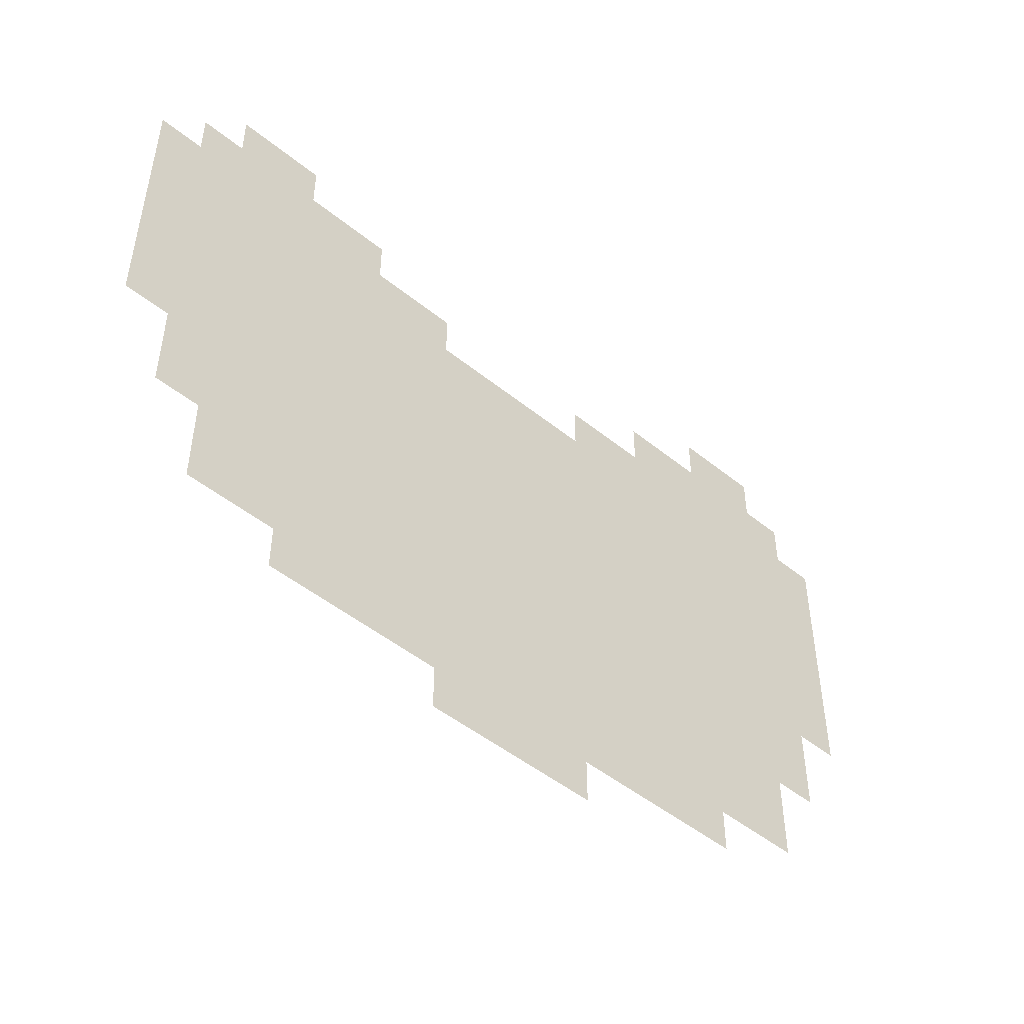
<metadata>
{"format":"obj","ext":"obj","renderer":"f3d","projection":"perspective","resolution":1024,"background":"white","views":[{"elev":-48.4,"azim":-42.1,"up":"+Y"}]}
</metadata>
<code>
v -6 -10.5 0
v -6.75 -10.5 0
v -6.75 -9.75 0
v -6 -9.75 0
v -6.75 -10.5 0
v -7.5 -10.5 0
v -7.5 -9.75 0
v -6.75 -9.75 0
v -16.5 -10.5 0
v -17.25 -10.5 0
v -17.25 -9.75 0
v -16.5 -9.75 0
v -17.25 -10.5 0
v -18 -10.5 0
v -18 -9.75 0
v -17.25 -9.75 0
v -5.25 -11.25 0
v -6 -11.25 0
v -6 -10.5 0
v -5.25 -10.5 0
v -6 -11.25 0
v -6.75 -11.25 0
v -6.75 -10.5 0
v -6 -10.5 0
v -6.75 -11.25 0
v -7.5 -11.25 0
v -7.5 -10.5 0
v -6.75 -10.5 0
v -7.5 -11.25 0
v -8.25 -11.25 0
v -8.25 -10.5 0
v -7.5 -10.5 0
v -8.25 -11.25 0
v -9 -11.25 0
v -9 -10.5 0
v -8.25 -10.5 0
v -15 -11.25 0
v -15.75 -11.25 0
v -15.75 -10.5 0
v -15 -10.5 0
v -15.75 -11.25 0
v -16.5 -11.25 0
v -16.5 -10.5 0
v -15.75 -10.5 0
v -16.5 -11.25 0
v -17.25 -11.25 0
v -17.25 -10.5 0
v -16.5 -10.5 0
v -17.25 -11.25 0
v -18 -11.25 0
v -18 -10.5 0
v -17.25 -10.5 0
v -18 -11.25 0
v -18.75 -11.25 0
v -18.75 -10.5 0
v -18 -10.5 0
v -4.5 -12 0
v -5.25 -12 0
v -5.25 -11.25 0
v -4.5 -11.25 0
v -5.25 -12 0
v -6 -12 0
v -6 -11.25 0
v -5.25 -11.25 0
v -6 -12 0
v -6.75 -12 0
v -6.75 -11.25 0
v -6 -11.25 0
v -6.75 -12 0
v -7.5 -12 0
v -7.5 -11.25 0
v -6.75 -11.25 0
v -7.5 -12 0
v -8.25 -12 0
v -8.25 -11.25 0
v -7.5 -11.25 0
v -8.25 -12 0
v -9 -12 0
v -9 -11.25 0
v -8.25 -11.25 0
v -9 -12 0
v -9.75 -12 0
v -9.75 -11.25 0
v -9 -11.25 0
v -9.75 -12 0
v -10.5 -12 0
v -10.5 -11.25 0
v -9.75 -11.25 0
v -13.5 -12 0
v -14.25 -12 0
v -14.25 -11.25 0
v -13.5 -11.25 0
v -14.25 -12 0
v -15 -12 0
v -15 -11.25 0
v -14.25 -11.25 0
v -15 -12 0
v -15.75 -12 0
v -15.75 -11.25 0
v -15 -11.25 0
v -15.75 -12 0
v -16.5 -12 0
v -16.5 -11.25 0
v -15.75 -11.25 0
v -16.5 -12 0
v -17.25 -12 0
v -17.25 -11.25 0
v -16.5 -11.25 0
v -17.25 -12 0
v -18 -12 0
v -18 -11.25 0
v -17.25 -11.25 0
v -18 -12 0
v -18.75 -12 0
v -18.75 -11.25 0
v -18 -11.25 0
v -18.75 -12 0
v -19.5 -12 0
v -19.5 -11.25 0
v -18.75 -11.25 0
v -4.5 -12.75 0
v -5.25 -12.75 0
v -5.25 -12 0
v -4.5 -12 0
v -5.25 -12.75 0
v -6 -12.75 0
v -6 -12 0
v -5.25 -12 0
v -6 -12.75 0
v -6.75 -12.75 0
v -6.75 -12 0
v -6 -12 0
v -6.75 -12.75 0
v -7.5 -12.75 0
v -7.5 -12 0
v -6.75 -12 0
v -7.5 -12.75 0
v -8.25 -12.75 0
v -8.25 -12 0
v -7.5 -12 0
v -8.25 -12.75 0
v -9 -12.75 0
v -9 -12 0
v -8.25 -12 0
v -9 -12.75 0
v -9.75 -12.75 0
v -9.75 -12 0
v -9 -12 0
v -9.75 -12.75 0
v -10.5 -12.75 0
v -10.5 -12 0
v -9.75 -12 0
v -10.5 -12.75 0
v -11.25 -12.75 0
v -11.25 -12 0
v -10.5 -12 0
v -11.25 -12.75 0
v -12 -12.75 0
v -12 -12 0
v -11.25 -12 0
v -12 -12.75 0
v -12.75 -12.75 0
v -12.75 -12 0
v -12 -12 0
v -12.75 -12.75 0
v -13.5 -12.75 0
v -13.5 -12 0
v -12.75 -12 0
v -13.5 -12.75 0
v -14.25 -12.75 0
v -14.25 -12 0
v -13.5 -12 0
v -14.25 -12.75 0
v -15 -12.75 0
v -15 -12 0
v -14.25 -12 0
v -15 -12.75 0
v -15.75 -12.75 0
v -15.75 -12 0
v -15 -12 0
v -15.75 -12.75 0
v -16.5 -12.75 0
v -16.5 -12 0
v -15.75 -12 0
v -16.5 -12.75 0
v -17.25 -12.75 0
v -17.25 -12 0
v -16.5 -12 0
v -17.25 -12.75 0
v -18 -12.75 0
v -18 -12 0
v -17.25 -12 0
v -18 -12.75 0
v -18.75 -12.75 0
v -18.75 -12 0
v -18 -12 0
v -18.75 -12.75 0
v -19.5 -12.75 0
v -19.5 -12 0
v -18.75 -12 0
v -4.5 -13.5 0
v -5.25 -13.5 0
v -5.25 -12.75 0
v -4.5 -12.75 0
v -5.25 -13.5 0
v -6 -13.5 0
v -6 -12.75 0
v -5.25 -12.75 0
v -6 -13.5 0
v -6.75 -13.5 0
v -6.75 -12.75 0
v -6 -12.75 0
v -6.75 -13.5 0
v -7.5 -13.5 0
v -7.5 -12.75 0
v -6.75 -12.75 0
v -7.5 -13.5 0
v -8.25 -13.5 0
v -8.25 -12.75 0
v -7.5 -12.75 0
v -8.25 -13.5 0
v -9 -13.5 0
v -9 -12.75 0
v -8.25 -12.75 0
v -9 -13.5 0
v -9.75 -13.5 0
v -9.75 -12.75 0
v -9 -12.75 0
v -9.75 -13.5 0
v -10.5 -13.5 0
v -10.5 -12.75 0
v -9.75 -12.75 0
v -10.5 -13.5 0
v -11.25 -13.5 0
v -11.25 -12.75 0
v -10.5 -12.75 0
v -11.25 -13.5 0
v -12 -13.5 0
v -12 -12.75 0
v -11.25 -12.75 0
v -12 -13.5 0
v -12.75 -13.5 0
v -12.75 -12.75 0
v -12 -12.75 0
v -12.75 -13.5 0
v -13.5 -13.5 0
v -13.5 -12.75 0
v -12.75 -12.75 0
v -13.5 -13.5 0
v -14.25 -13.5 0
v -14.25 -12.75 0
v -13.5 -12.75 0
v -14.25 -13.5 0
v -15 -13.5 0
v -15 -12.75 0
v -14.25 -12.75 0
v -15 -13.5 0
v -15.75 -13.5 0
v -15.75 -12.75 0
v -15 -12.75 0
v -15.75 -13.5 0
v -16.5 -13.5 0
v -16.5 -12.75 0
v -15.75 -12.75 0
v -16.5 -13.5 0
v -17.25 -13.5 0
v -17.25 -12.75 0
v -16.5 -12.75 0
v -17.25 -13.5 0
v -18 -13.5 0
v -18 -12.75 0
v -17.25 -12.75 0
v -18 -13.5 0
v -18.75 -13.5 0
v -18.75 -12.75 0
v -18 -12.75 0
v -18.75 -13.5 0
v -19.5 -13.5 0
v -19.5 -12.75 0
v -18.75 -12.75 0
v -4.5 -14.25 0
v -5.25 -14.25 0
v -5.25 -13.5 0
v -4.5 -13.5 0
v -5.25 -14.25 0
v -6 -14.25 0
v -6 -13.5 0
v -5.25 -13.5 0
v -6 -14.25 0
v -6.75 -14.25 0
v -6.75 -13.5 0
v -6 -13.5 0
v -6.75 -14.25 0
v -7.5 -14.25 0
v -7.5 -13.5 0
v -6.75 -13.5 0
v -7.5 -14.25 0
v -8.25 -14.25 0
v -8.25 -13.5 0
v -7.5 -13.5 0
v -8.25 -14.25 0
v -9 -14.25 0
v -9 -13.5 0
v -8.25 -13.5 0
v -9 -14.25 0
v -9.75 -14.25 0
v -9.75 -13.5 0
v -9 -13.5 0
v -9.75 -14.25 0
v -10.5 -14.25 0
v -10.5 -13.5 0
v -9.75 -13.5 0
v -10.5 -14.25 0
v -11.25 -14.25 0
v -11.25 -13.5 0
v -10.5 -13.5 0
v -11.25 -14.25 0
v -12 -14.25 0
v -12 -13.5 0
v -11.25 -13.5 0
v -12 -14.25 0
v -12.75 -14.25 0
v -12.75 -13.5 0
v -12 -13.5 0
v -12.75 -14.25 0
v -13.5 -14.25 0
v -13.5 -13.5 0
v -12.75 -13.5 0
v -13.5 -14.25 0
v -14.25 -14.25 0
v -14.25 -13.5 0
v -13.5 -13.5 0
v -14.25 -14.25 0
v -15 -14.25 0
v -15 -13.5 0
v -14.25 -13.5 0
v -15 -14.25 0
v -15.75 -14.25 0
v -15.75 -13.5 0
v -15 -13.5 0
v -15.75 -14.25 0
v -16.5 -14.25 0
v -16.5 -13.5 0
v -15.75 -13.5 0
v -16.5 -14.25 0
v -17.25 -14.25 0
v -17.25 -13.5 0
v -16.5 -13.5 0
v -17.25 -14.25 0
v -18 -14.25 0
v -18 -13.5 0
v -17.25 -13.5 0
v -18 -14.25 0
v -18.75 -14.25 0
v -18.75 -13.5 0
v -18 -13.5 0
v -18.75 -14.25 0
v -19.5 -14.25 0
v -19.5 -13.5 0
v -18.75 -13.5 0
v -4.5 -15 0
v -5.25 -15 0
v -5.25 -14.25 0
v -4.5 -14.25 0
v -5.25 -15 0
v -6 -15 0
v -6 -14.25 0
v -5.25 -14.25 0
v -6 -15 0
v -6.75 -15 0
v -6.75 -14.25 0
v -6 -14.25 0
v -6.75 -15 0
v -7.5 -15 0
v -7.5 -14.25 0
v -6.75 -14.25 0
v -7.5 -15 0
v -8.25 -15 0
v -8.25 -14.25 0
v -7.5 -14.25 0
v -8.25 -15 0
v -9 -15 0
v -9 -14.25 0
v -8.25 -14.25 0
v -9 -15 0
v -9.75 -15 0
v -9.75 -14.25 0
v -9 -14.25 0
v -9.75 -15 0
v -10.5 -15 0
v -10.5 -14.25 0
v -9.75 -14.25 0
v -10.5 -15 0
v -11.25 -15 0
v -11.25 -14.25 0
v -10.5 -14.25 0
v -11.25 -15 0
v -12 -15 0
v -12 -14.25 0
v -11.25 -14.25 0
v -12 -15 0
v -12.75 -15 0
v -12.75 -14.25 0
v -12 -14.25 0
v -12.75 -15 0
v -13.5 -15 0
v -13.5 -14.25 0
v -12.75 -14.25 0
v -13.5 -15 0
v -14.25 -15 0
v -14.25 -14.25 0
v -13.5 -14.25 0
v -14.25 -15 0
v -15 -15 0
v -15 -14.25 0
v -14.25 -14.25 0
v -15 -15 0
v -15.75 -15 0
v -15.75 -14.25 0
v -15 -14.25 0
v -15.75 -15 0
v -16.5 -15 0
v -16.5 -14.25 0
v -15.75 -14.25 0
v -16.5 -15 0
v -17.25 -15 0
v -17.25 -14.25 0
v -16.5 -14.25 0
v -17.25 -15 0
v -18 -15 0
v -18 -14.25 0
v -17.25 -14.25 0
v -18 -15 0
v -18.75 -15 0
v -18.75 -14.25 0
v -18 -14.25 0
v -18.75 -15 0
v -19.5 -15 0
v -19.5 -14.25 0
v -18.75 -14.25 0
v -4.5 -15.75 0
v -5.25 -15.75 0
v -5.25 -15 0
v -4.5 -15 0
v -5.25 -15.75 0
v -6 -15.75 0
v -6 -15 0
v -5.25 -15 0
v -6 -15.75 0
v -6.75 -15.75 0
v -6.75 -15 0
v -6 -15 0
v -6.75 -15.75 0
v -7.5 -15.75 0
v -7.5 -15 0
v -6.75 -15 0
v -7.5 -15.75 0
v -8.25 -15.75 0
v -8.25 -15 0
v -7.5 -15 0
v -8.25 -15.75 0
v -9 -15.75 0
v -9 -15 0
v -8.25 -15 0
v -9 -15.75 0
v -9.75 -15.75 0
v -9.75 -15 0
v -9 -15 0
v -9.75 -15.75 0
v -10.5 -15.75 0
v -10.5 -15 0
v -9.75 -15 0
v -10.5 -15.75 0
v -11.25 -15.75 0
v -11.25 -15 0
v -10.5 -15 0
v -11.25 -15.75 0
v -12 -15.75 0
v -12 -15 0
v -11.25 -15 0
v -12 -15.75 0
v -12.75 -15.75 0
v -12.75 -15 0
v -12 -15 0
v -12.75 -15.75 0
v -13.5 -15.75 0
v -13.5 -15 0
v -12.75 -15 0
v -13.5 -15.75 0
v -14.25 -15.75 0
v -14.25 -15 0
v -13.5 -15 0
v -14.25 -15.75 0
v -15 -15.75 0
v -15 -15 0
v -14.25 -15 0
v -15 -15.75 0
v -15.75 -15.75 0
v -15.75 -15 0
v -15 -15 0
v -15.75 -15.75 0
v -16.5 -15.75 0
v -16.5 -15 0
v -15.75 -15 0
v -16.5 -15.75 0
v -17.25 -15.75 0
v -17.25 -15 0
v -16.5 -15 0
v -17.25 -15.75 0
v -18 -15.75 0
v -18 -15 0
v -17.25 -15 0
v -18 -15.75 0
v -18.75 -15.75 0
v -18.75 -15 0
v -18 -15 0
v -18.75 -15.75 0
v -19.5 -15.75 0
v -19.5 -15 0
v -18.75 -15 0
v -5.25 -16.5 0
v -6 -16.5 0
v -6 -15.75 0
v -5.25 -15.75 0
v -6 -16.5 0
v -6.75 -16.5 0
v -6.75 -15.75 0
v -6 -15.75 0
v -6.75 -16.5 0
v -7.5 -16.5 0
v -7.5 -15.75 0
v -6.75 -15.75 0
v -7.5 -16.5 0
v -8.25 -16.5 0
v -8.25 -15.75 0
v -7.5 -15.75 0
v -8.25 -16.5 0
v -9 -16.5 0
v -9 -15.75 0
v -8.25 -15.75 0
v -9 -16.5 0
v -9.75 -16.5 0
v -9.75 -15.75 0
v -9 -15.75 0
v -9.75 -16.5 0
v -10.5 -16.5 0
v -10.5 -15.75 0
v -9.75 -15.75 0
v -10.5 -16.5 0
v -11.25 -16.5 0
v -11.25 -15.75 0
v -10.5 -15.75 0
v -11.25 -16.5 0
v -12 -16.5 0
v -12 -15.75 0
v -11.25 -15.75 0
v -12 -16.5 0
v -12.75 -16.5 0
v -12.75 -15.75 0
v -12 -15.75 0
v -12.75 -16.5 0
v -13.5 -16.5 0
v -13.5 -15.75 0
v -12.75 -15.75 0
v -13.5 -16.5 0
v -14.25 -16.5 0
v -14.25 -15.75 0
v -13.5 -15.75 0
v -14.25 -16.5 0
v -15 -16.5 0
v -15 -15.75 0
v -14.25 -15.75 0
v -15 -16.5 0
v -15.75 -16.5 0
v -15.75 -15.75 0
v -15 -15.75 0
v -15.75 -16.5 0
v -16.5 -16.5 0
v -16.5 -15.75 0
v -15.75 -15.75 0
v -16.5 -16.5 0
v -17.25 -16.5 0
v -17.25 -15.75 0
v -16.5 -15.75 0
v -17.25 -16.5 0
v -18 -16.5 0
v -18 -15.75 0
v -17.25 -15.75 0
v -18 -16.5 0
v -18.75 -16.5 0
v -18.75 -15.75 0
v -18 -15.75 0
v -5.25 -17.25 0
v -6 -17.25 0
v -6 -16.5 0
v -5.25 -16.5 0
v -6 -17.25 0
v -6.75 -17.25 0
v -6.75 -16.5 0
v -6 -16.5 0
v -6.75 -17.25 0
v -7.5 -17.25 0
v -7.5 -16.5 0
v -6.75 -16.5 0
v -7.5 -17.25 0
v -8.25 -17.25 0
v -8.25 -16.5 0
v -7.5 -16.5 0
v -8.25 -17.25 0
v -9 -17.25 0
v -9 -16.5 0
v -8.25 -16.5 0
v -9 -17.25 0
v -9.75 -17.25 0
v -9.75 -16.5 0
v -9 -16.5 0
v -9.75 -17.25 0
v -10.5 -17.25 0
v -10.5 -16.5 0
v -9.75 -16.5 0
v -10.5 -17.25 0
v -11.25 -17.25 0
v -11.25 -16.5 0
v -10.5 -16.5 0
v -11.25 -17.25 0
v -12 -17.25 0
v -12 -16.5 0
v -11.25 -16.5 0
v -12 -17.25 0
v -12.75 -17.25 0
v -12.75 -16.5 0
v -12 -16.5 0
v -12.75 -17.25 0
v -13.5 -17.25 0
v -13.5 -16.5 0
v -12.75 -16.5 0
v -13.5 -17.25 0
v -14.25 -17.25 0
v -14.25 -16.5 0
v -13.5 -16.5 0
v -14.25 -17.25 0
v -15 -17.25 0
v -15 -16.5 0
v -14.25 -16.5 0
v -15 -17.25 0
v -15.75 -17.25 0
v -15.75 -16.5 0
v -15 -16.5 0
v -15.75 -17.25 0
v -16.5 -17.25 0
v -16.5 -16.5 0
v -15.75 -16.5 0
v -16.5 -17.25 0
v -17.25 -17.25 0
v -17.25 -16.5 0
v -16.5 -16.5 0
v -17.25 -17.25 0
v -18 -17.25 0
v -18 -16.5 0
v -17.25 -16.5 0
v -18 -17.25 0
v -18.75 -17.25 0
v -18.75 -16.5 0
v -18 -16.5 0
v -6 -18 0
v -6.75 -18 0
v -6.75 -17.25 0
v -6 -17.25 0
v -6.75 -18 0
v -7.5 -18 0
v -7.5 -17.25 0
v -6.75 -17.25 0
v -7.5 -18 0
v -8.25 -18 0
v -8.25 -17.25 0
v -7.5 -17.25 0
v -8.25 -18 0
v -9 -18 0
v -9 -17.25 0
v -8.25 -17.25 0
v -9 -18 0
v -9.75 -18 0
v -9.75 -17.25 0
v -9 -17.25 0
v -9.75 -18 0
v -10.5 -18 0
v -10.5 -17.25 0
v -9.75 -17.25 0
v -10.5 -18 0
v -11.25 -18 0
v -11.25 -17.25 0
v -10.5 -17.25 0
v -11.25 -18 0
v -12 -18 0
v -12 -17.25 0
v -11.25 -17.25 0
v -12 -18 0
v -12.75 -18 0
v -12.75 -17.25 0
v -12 -17.25 0
v -12.75 -18 0
v -13.5 -18 0
v -13.5 -17.25 0
v -12.75 -17.25 0
v -13.5 -18 0
v -14.25 -18 0
v -14.25 -17.25 0
v -13.5 -17.25 0
v -14.25 -18 0
v -15 -18 0
v -15 -17.25 0
v -14.25 -17.25 0
v -15 -18 0
v -15.75 -18 0
v -15.75 -17.25 0
v -15 -17.25 0
v -15.75 -18 0
v -16.5 -18 0
v -16.5 -17.25 0
v -15.75 -17.25 0
v -16.5 -18 0
v -17.25 -18 0
v -17.25 -17.25 0
v -16.5 -17.25 0
v -17.25 -18 0
v -18 -18 0
v -18 -17.25 0
v -17.25 -17.25 0
v -6 -18.75 0
v -6.75 -18.75 0
v -6.75 -18 0
v -6 -18 0
v -6.75 -18.75 0
v -7.5 -18.75 0
v -7.5 -18 0
v -6.75 -18 0
v -7.5 -18.75 0
v -8.25 -18.75 0
v -8.25 -18 0
v -7.5 -18 0
v -8.25 -18.75 0
v -9 -18.75 0
v -9 -18 0
v -8.25 -18 0
v -9 -18.75 0
v -9.75 -18.75 0
v -9.75 -18 0
v -9 -18 0
v -9.75 -18.75 0
v -10.5 -18.75 0
v -10.5 -18 0
v -9.75 -18 0
v -10.5 -18.75 0
v -11.25 -18.75 0
v -11.25 -18 0
v -10.5 -18 0
v -11.25 -18.75 0
v -12 -18.75 0
v -12 -18 0
v -11.25 -18 0
v -12 -18.75 0
v -12.75 -18.75 0
v -12.75 -18 0
v -12 -18 0
v -12.75 -18.75 0
v -13.5 -18.75 0
v -13.5 -18 0
v -12.75 -18 0
v -13.5 -18.75 0
v -14.25 -18.75 0
v -14.25 -18 0
v -13.5 -18 0
v -14.25 -18.75 0
v -15 -18.75 0
v -15 -18 0
v -14.25 -18 0
v -15 -18.75 0
v -15.75 -18.75 0
v -15.75 -18 0
v -15 -18 0
v -15.75 -18.75 0
v -16.5 -18.75 0
v -16.5 -18 0
v -15.75 -18 0
v -16.5 -18.75 0
v -17.25 -18.75 0
v -17.25 -18 0
v -16.5 -18 0
v -17.25 -18.75 0
v -18 -18.75 0
v -18 -18 0
v -17.25 -18 0
v -7.5 -19.5 0
v -8.25 -19.5 0
v -8.25 -18.75 0
v -7.5 -18.75 0
v -8.25 -19.5 0
v -9 -19.5 0
v -9 -18.75 0
v -8.25 -18.75 0
v -9 -19.5 0
v -9.75 -19.5 0
v -9.75 -18.75 0
v -9 -18.75 0
v -9.75 -19.5 0
v -10.5 -19.5 0
v -10.5 -18.75 0
v -9.75 -18.75 0
v -10.5 -19.5 0
v -11.25 -19.5 0
v -11.25 -18.75 0
v -10.5 -18.75 0
v -11.25 -19.5 0
v -12 -19.5 0
v -12 -18.75 0
v -11.25 -18.75 0
v -12 -19.5 0
v -12.75 -19.5 0
v -12.75 -18.75 0
v -12 -18.75 0
v -12.75 -19.5 0
v -13.5 -19.5 0
v -13.5 -18.75 0
v -12.75 -18.75 0
v -13.5 -19.5 0
v -14.25 -19.5 0
v -14.25 -18.75 0
v -13.5 -18.75 0
v -14.25 -19.5 0
v -15 -19.5 0
v -15 -18.75 0
v -14.25 -18.75 0
v -15 -19.5 0
v -15.75 -19.5 0
v -15.75 -18.75 0
v -15 -18.75 0
v -15.75 -19.5 0
v -16.5 -19.5 0
v -16.5 -18.75 0
v -15.75 -18.75 0
v -10.5 -20.25 0
v -11.25 -20.25 0
v -11.25 -19.5 0
v -10.5 -19.5 0
v -11.25 -20.25 0
v -12 -20.25 0
v -12 -19.5 0
v -11.25 -19.5 0
v -12 -20.25 0
v -12.75 -20.25 0
v -12.75 -19.5 0
v -12 -19.5 0
v -12.75 -20.25 0
v -13.5 -20.25 0
v -13.5 -19.5 0
v -12.75 -19.5 0
g Level02-BOSS_mesh_0007
f 1 2 3 4
f 5 6 7 8
f 9 10 11 12
f 13 14 15 16
f 17 18 19 20
f 21 22 23 24
f 25 26 27 28
f 29 30 31 32
f 33 34 35 36
f 37 38 39 40
f 41 42 43 44
f 45 46 47 48
f 49 50 51 52
f 53 54 55 56
f 57 58 59 60
f 61 62 63 64
f 65 66 67 68
f 69 70 71 72
f 73 74 75 76
f 77 78 79 80
f 81 82 83 84
f 85 86 87 88
f 89 90 91 92
f 93 94 95 96
f 97 98 99 100
f 101 102 103 104
f 105 106 107 108
f 109 110 111 112
f 113 114 115 116
f 117 118 119 120
f 121 122 123 124
f 125 126 127 128
f 129 130 131 132
f 133 134 135 136
f 137 138 139 140
f 141 142 143 144
f 145 146 147 148
f 149 150 151 152
f 153 154 155 156
f 157 158 159 160
f 161 162 163 164
f 165 166 167 168
f 169 170 171 172
f 173 174 175 176
f 177 178 179 180
f 181 182 183 184
f 185 186 187 188
f 189 190 191 192
f 193 194 195 196
f 197 198 199 200
f 201 202 203 204
f 205 206 207 208
f 209 210 211 212
f 213 214 215 216
f 217 218 219 220
f 221 222 223 224
f 225 226 227 228
f 229 230 231 232
f 233 234 235 236
f 237 238 239 240
f 241 242 243 244
f 245 246 247 248
f 249 250 251 252
f 253 254 255 256
f 257 258 259 260
f 261 262 263 264
f 265 266 267 268
f 269 270 271 272
f 273 274 275 276
f 277 278 279 280
f 281 282 283 284
f 285 286 287 288
f 289 290 291 292
f 293 294 295 296
f 297 298 299 300
f 301 302 303 304
f 305 306 307 308
f 309 310 311 312
f 313 314 315 316
f 317 318 319 320
f 321 322 323 324
f 325 326 327 328
f 329 330 331 332
f 333 334 335 336
f 337 338 339 340
f 341 342 343 344
f 345 346 347 348
f 349 350 351 352
f 353 354 355 356
f 357 358 359 360
f 361 362 363 364
f 365 366 367 368
f 369 370 371 372
f 373 374 375 376
f 377 378 379 380
f 381 382 383 384
f 385 386 387 388
f 389 390 391 392
f 393 394 395 396
f 397 398 399 400
f 401 402 403 404
f 405 406 407 408
f 409 410 411 412
f 413 414 415 416
f 417 418 419 420
f 421 422 423 424
f 425 426 427 428
f 429 430 431 432
f 433 434 435 436
f 437 438 439 440
f 441 442 443 444
f 445 446 447 448
f 449 450 451 452
f 453 454 455 456
f 457 458 459 460
f 461 462 463 464
f 465 466 467 468
f 469 470 471 472
f 473 474 475 476
f 477 478 479 480
f 481 482 483 484
f 485 486 487 488
f 489 490 491 492
f 493 494 495 496
f 497 498 499 500
f 501 502 503 504
f 505 506 507 508
f 509 510 511 512
f 513 514 515 516
f 517 518 519 520
f 521 522 523 524
f 525 526 527 528
f 529 530 531 532
f 533 534 535 536
f 537 538 539 540
f 541 542 543 544
f 545 546 547 548
f 549 550 551 552
f 553 554 555 556
f 557 558 559 560
f 561 562 563 564
f 565 566 567 568
f 569 570 571 572
f 573 574 575 576
f 577 578 579 580
f 581 582 583 584
f 585 586 587 588
f 589 590 591 592
f 593 594 595 596
f 597 598 599 600
f 601 602 603 604
f 605 606 607 608
f 609 610 611 612
f 613 614 615 616
f 617 618 619 620
f 621 622 623 624
f 625 626 627 628
f 629 630 631 632
f 633 634 635 636
f 637 638 639 640
f 641 642 643 644
f 645 646 647 648
f 649 650 651 652
f 653 654 655 656
f 657 658 659 660
f 661 662 663 664
f 665 666 667 668
f 669 670 671 672
f 673 674 675 676
f 677 678 679 680
f 681 682 683 684
f 685 686 687 688
f 689 690 691 692
f 693 694 695 696
f 697 698 699 700
f 701 702 703 704
f 705 706 707 708
f 709 710 711 712
f 713 714 715 716
f 717 718 719 720
f 721 722 723 724
f 725 726 727 728
f 729 730 731 732
f 733 734 735 736
f 737 738 739 740
f 741 742 743 744
f 745 746 747 748
f 749 750 751 752
f 753 754 755 756
f 757 758 759 760
f 761 762 763 764
f 765 766 767 768
f 769 770 771 772
f 773 774 775 776
f 777 778 779 780
f 781 782 783 784
f 785 786 787 788
f 789 790 791 792
f 793 794 795 796
f 797 798 799 800
f 801 802 803 804
f 805 806 807 808
f 809 810 811 812
f 813 814 815 816
f 817 818 819 820
f 821 822 823 824
f 825 826 827 828
f 829 830 831 832
f 833 834 835 836
f 837 838 839 840
f 841 842 843 844
f 845 846 847 848
f 849 850 851 852
f 853 854 855 856

</code>
